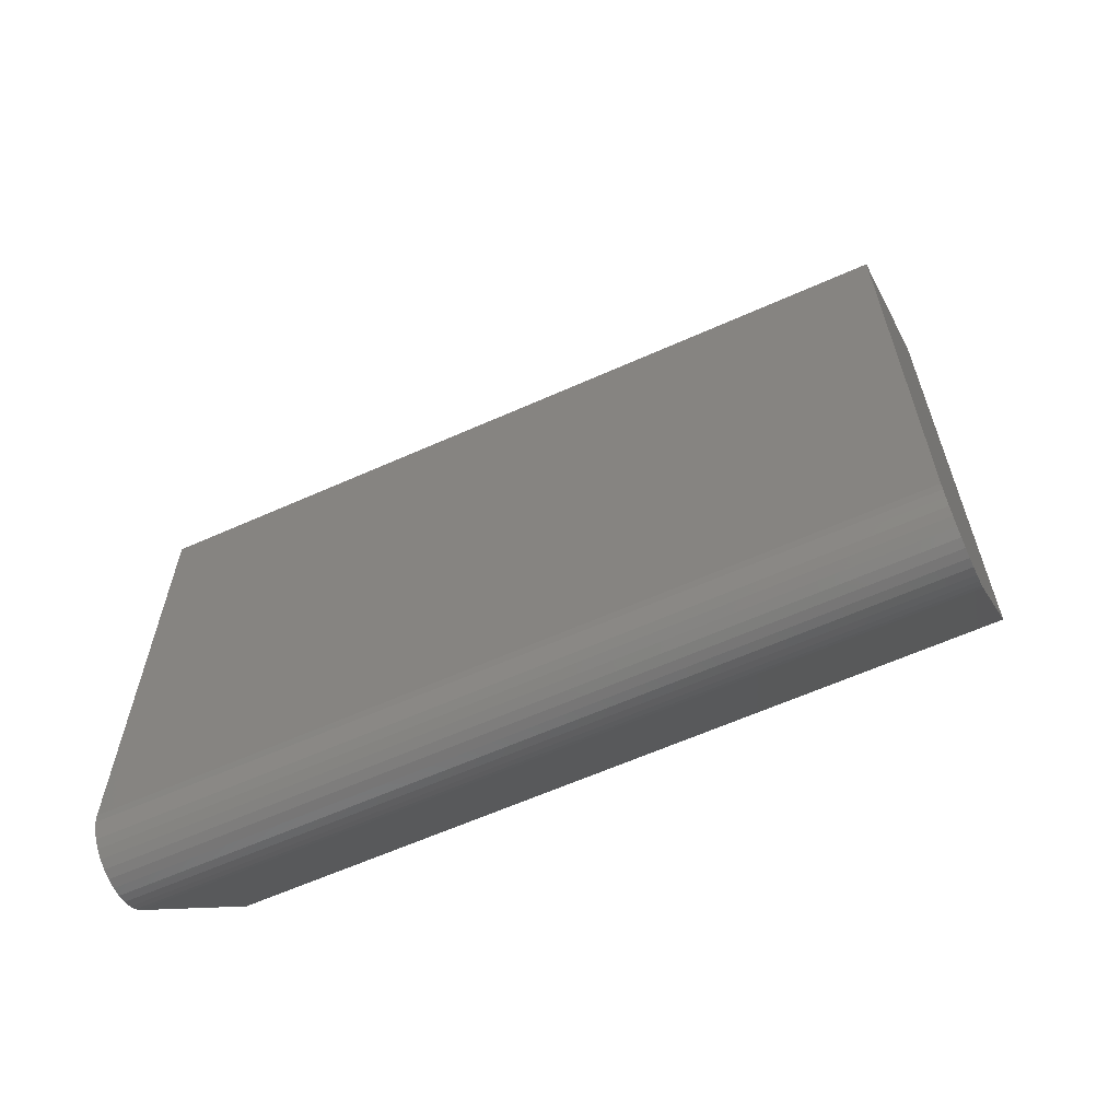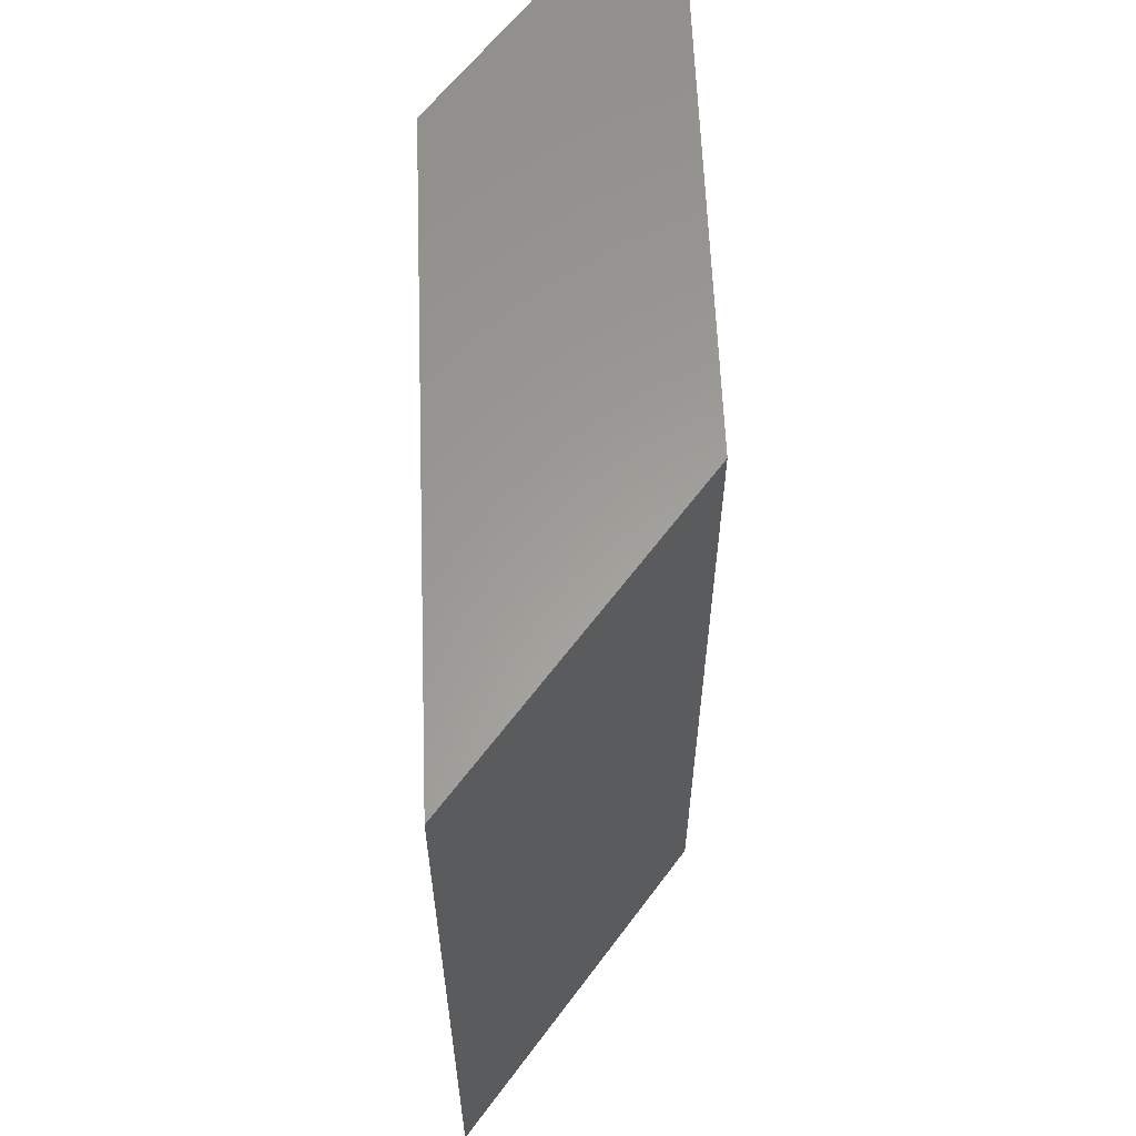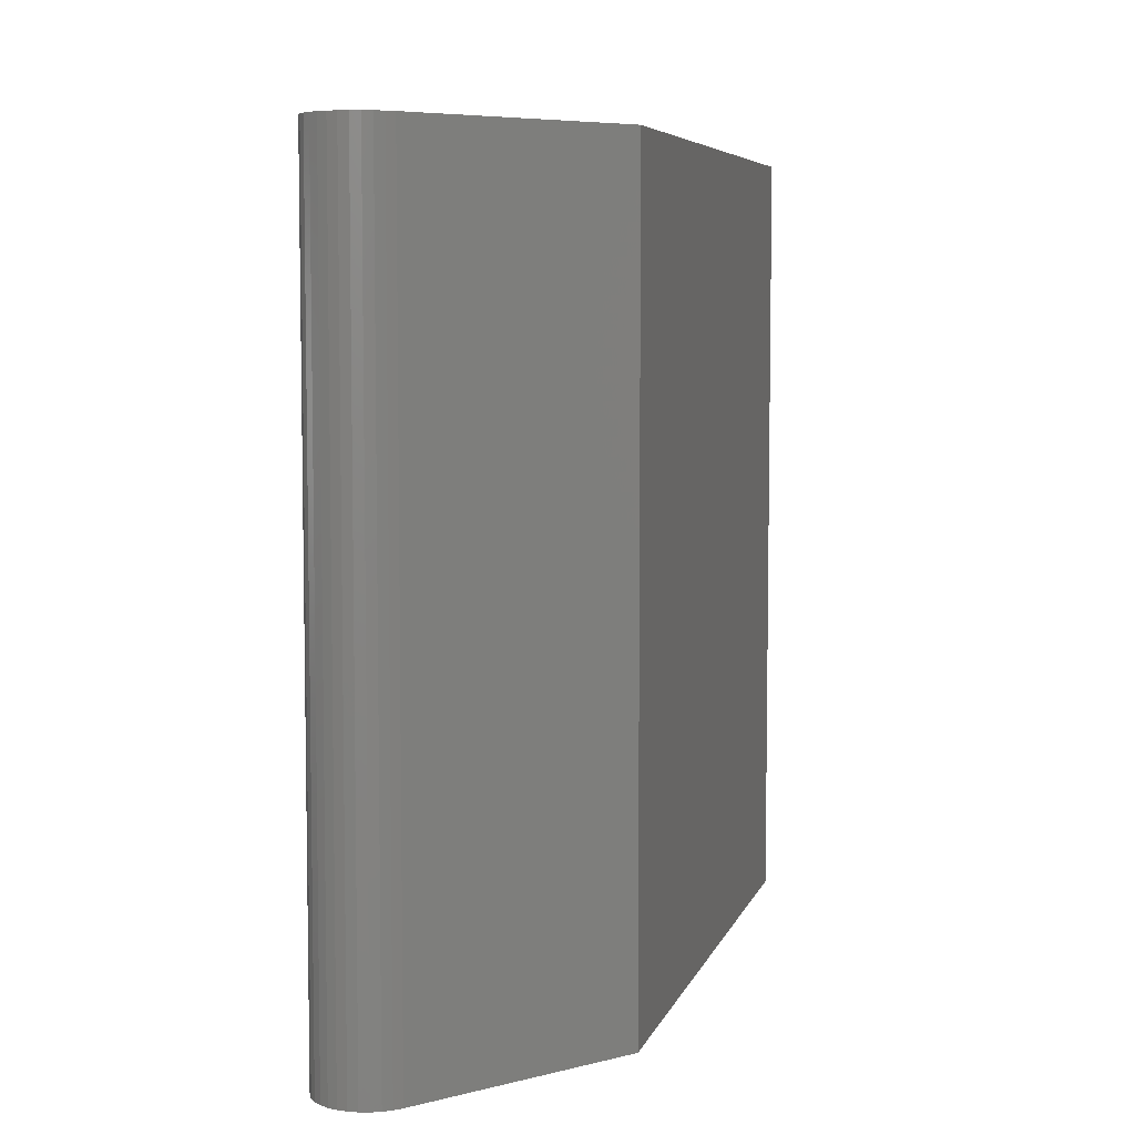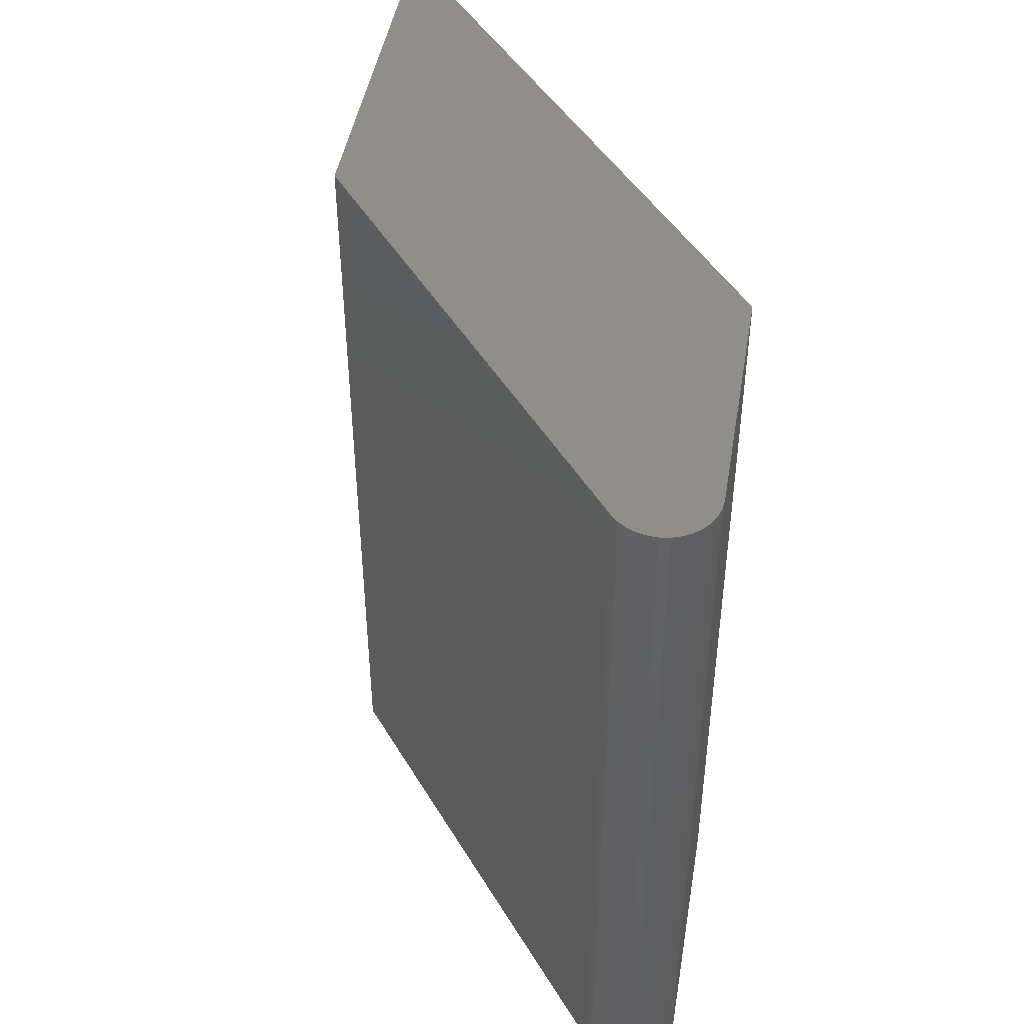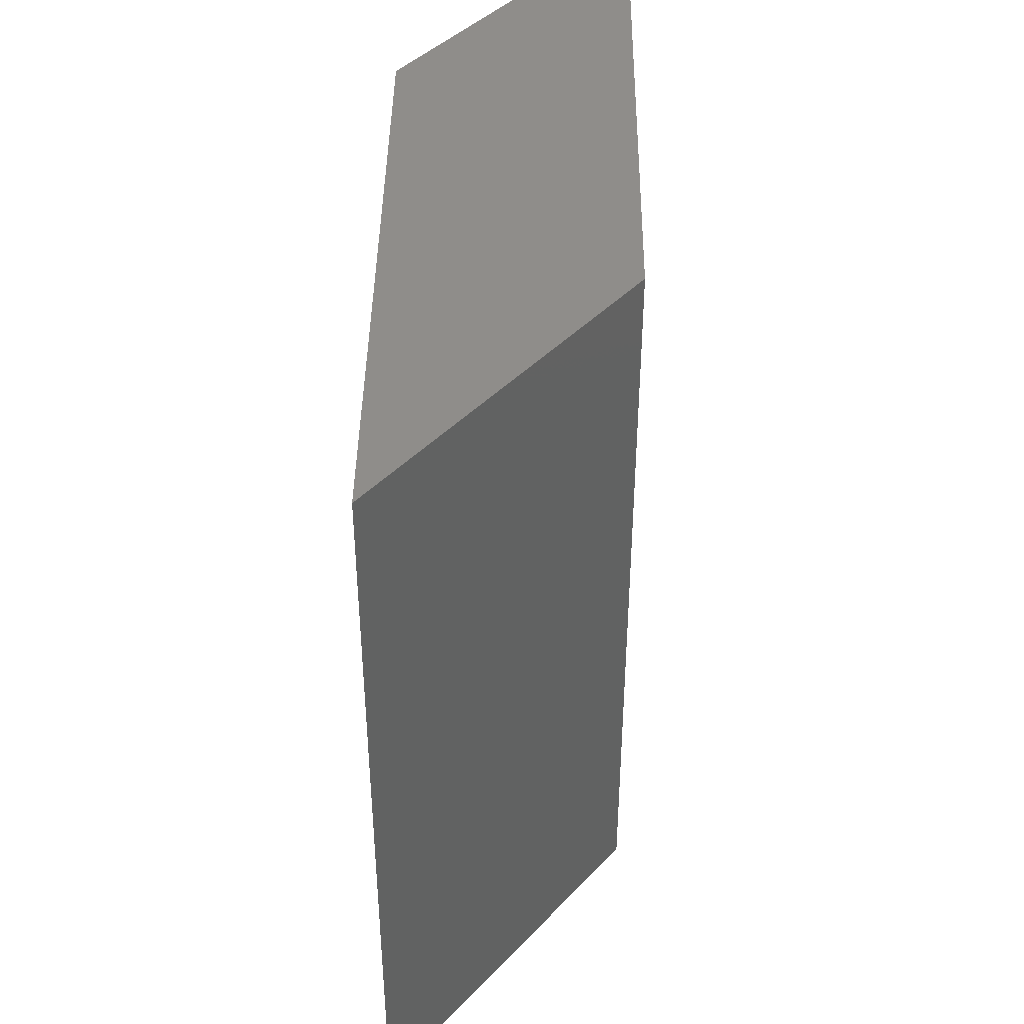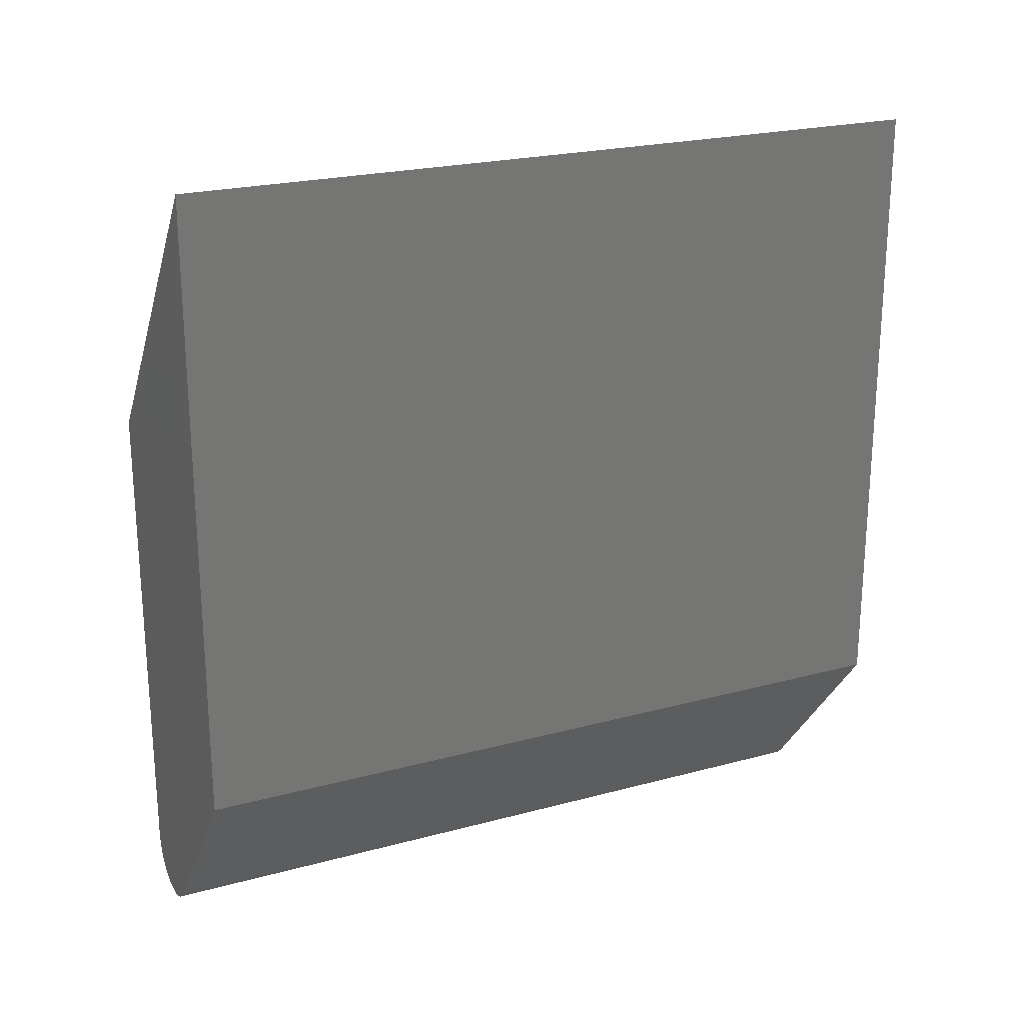
<metadata>
{"format":"stl","ext":"stl","renderer":"f3d","projection":"perspective","resolution":1024,"background":"white","views":[{"elev":-62.0,"azim":114.4,"up":"+Z"},{"elev":60.8,"azim":-2.2,"up":"+Y"},{"elev":6.2,"azim":-165.6,"up":"+Y"},{"elev":45.7,"azim":151.1,"up":"+Y"},{"elev":42.2,"azim":0.8,"up":"+Y"},{"elev":22.4,"azim":-115.1,"up":"+Z"}]}
</metadata>
<code>
# stl→obj: 34 verts, 64 faces
v 0.1681 -0.625 -0.5776
v 0.06057 -0.625 -0.583
v 0.1569 -0.625 -0.5873
v 0.07269 -0.625 -0.5916
v 0.1441 -0.625 -0.5947
v 0.08619 -0.625 -0.5977
v 0.1301 -0.625 -0.5996
v 0.1006 -0.625 -0.6011
v 0.1154 -0.625 -0.6018
v 0.05029 -0.625 -0.5724
v 0.1772 -0.625 -0.5659
v 0.184 -0.625 -0.5527
v 0.1882 -0.625 -0.5385
v 0.1896 -0.625 -0.5237
v -0.1875 -0.625 -0.2734
v -0.1875 -0.625 0.75
v 0.1896 -0.625 0.276
v 0.1569 0.625 -0.5873
v 0.06057 0.625 -0.583
v 0.1681 0.625 -0.5776
v 0.07269 0.625 -0.5916
v 0.1441 0.625 -0.5947
v 0.08619 0.625 -0.5977
v 0.1301 0.625 -0.5996
v 0.1006 0.625 -0.6011
v 0.1154 0.625 -0.6018
v 0.05029 0.625 -0.5724
v -0.1875 0.625 -0.2734
v 0.1896 0.625 -0.5237
v 0.1882 0.625 -0.5385
v 0.184 0.625 -0.5527
v 0.1772 0.625 -0.5659
v -0.1875 0.625 0.75
v 0.1896 0.625 0.276
f 1 2 3
f 3 2 4
f 3 4 5
f 5 4 6
f 5 6 7
f 7 6 8
f 7 8 9
f 10 2 1
f 10 1 11
f 10 11 12
f 10 12 13
f 10 13 14
f 10 14 15
f 15 14 16
f 16 14 17
f 18 19 20
f 21 19 18
f 22 21 18
f 23 21 22
f 24 23 22
f 25 23 24
f 26 25 24
f 27 28 29
f 27 29 30
f 27 30 31
f 27 31 32
f 27 32 20
f 27 20 19
f 28 33 29
f 29 33 34
f 29 34 14
f 14 34 17
f 28 27 15
f 15 27 10
f 29 14 30
f 30 14 13
f 30 13 31
f 31 13 12
f 31 12 32
f 32 12 11
f 32 11 20
f 20 11 1
f 20 1 18
f 18 1 3
f 18 3 22
f 22 3 5
f 22 5 24
f 24 5 7
f 24 7 26
f 26 7 9
f 26 9 25
f 25 9 8
f 25 8 23
f 23 8 6
f 23 6 21
f 21 6 4
f 21 4 19
f 19 4 2
f 19 2 27
f 27 2 10
f 33 28 16
f 16 28 15
f 34 33 17
f 17 33 16

</code>
